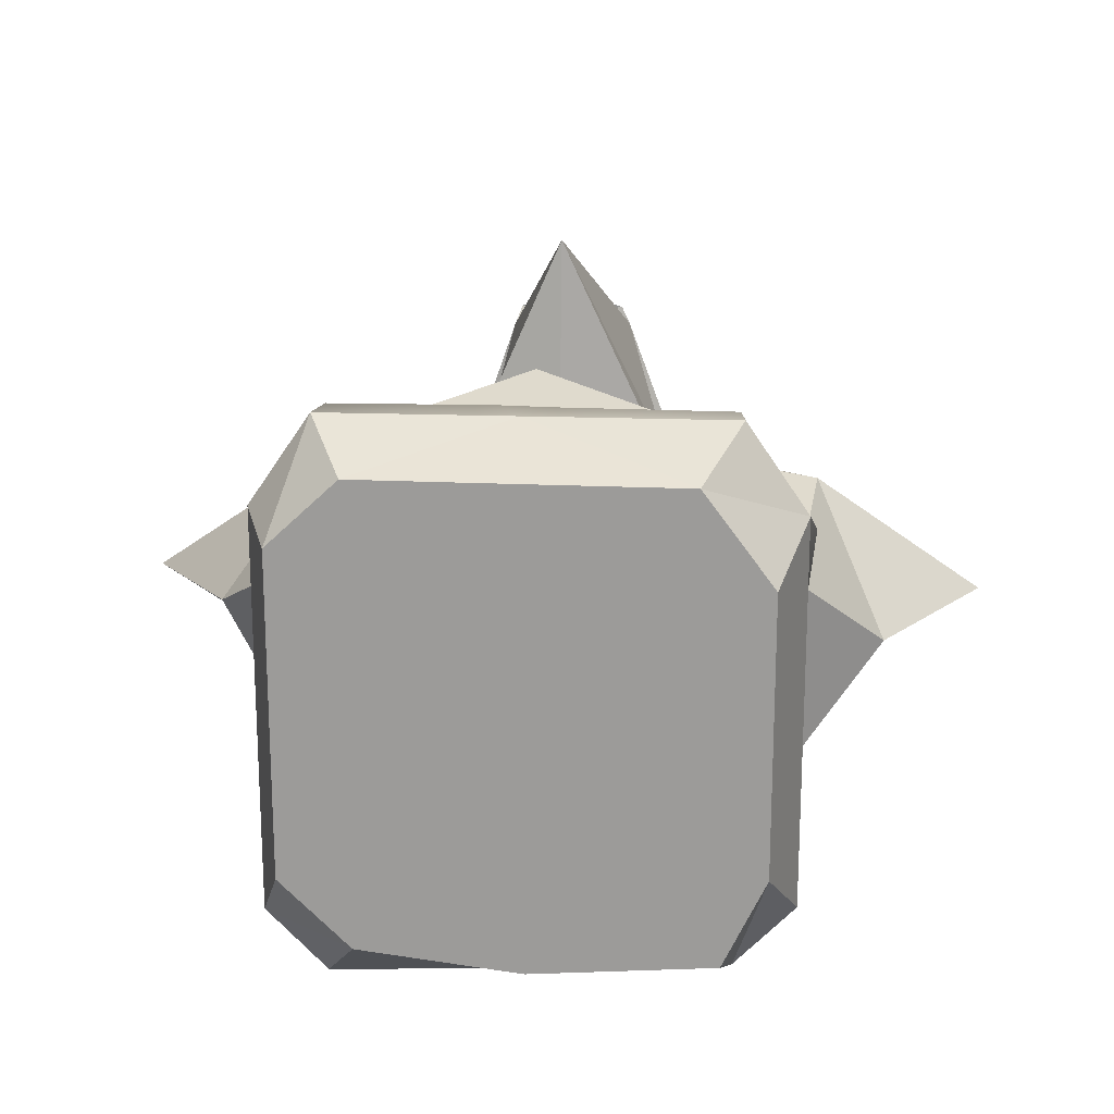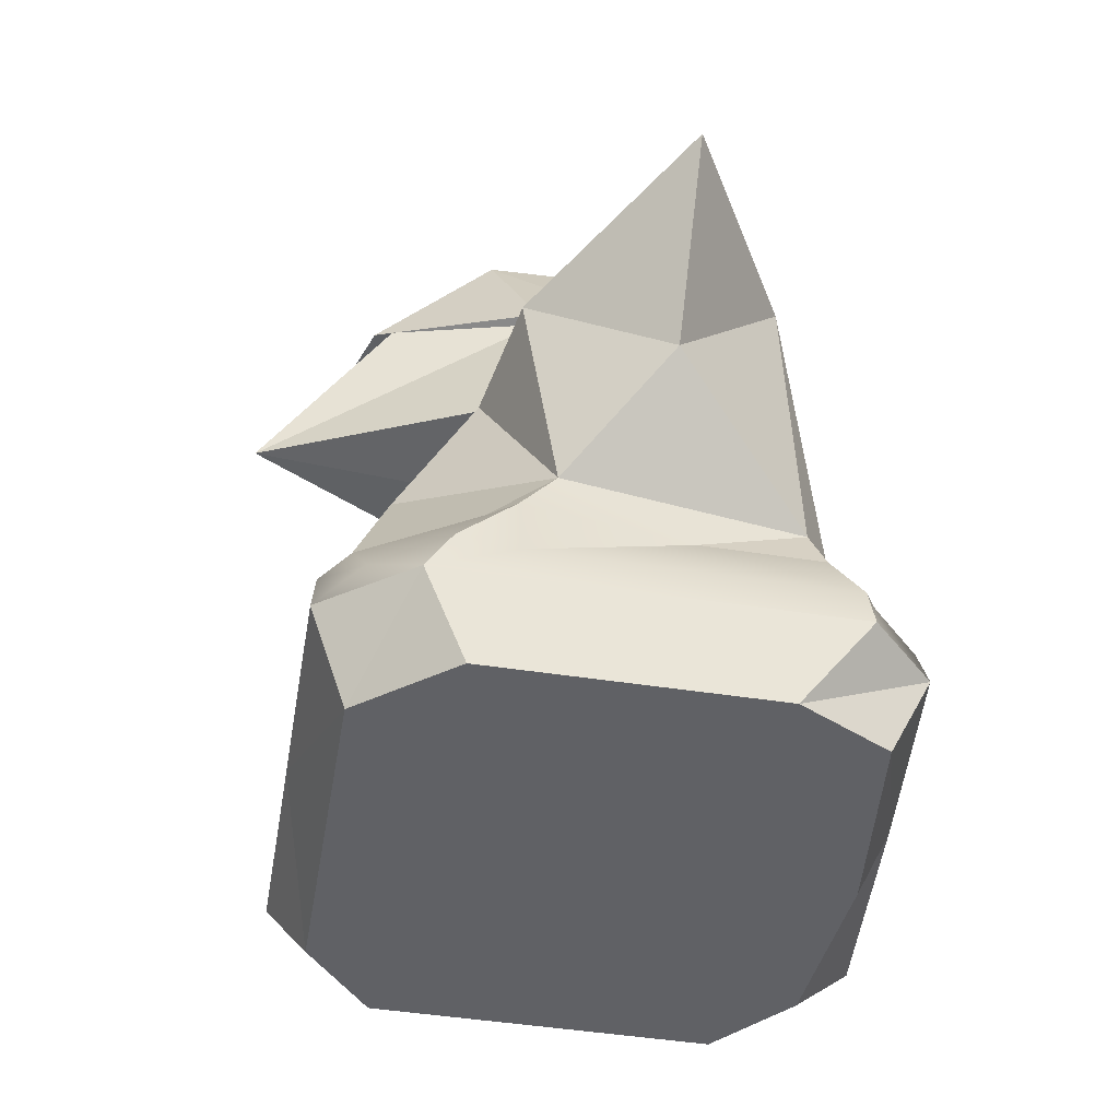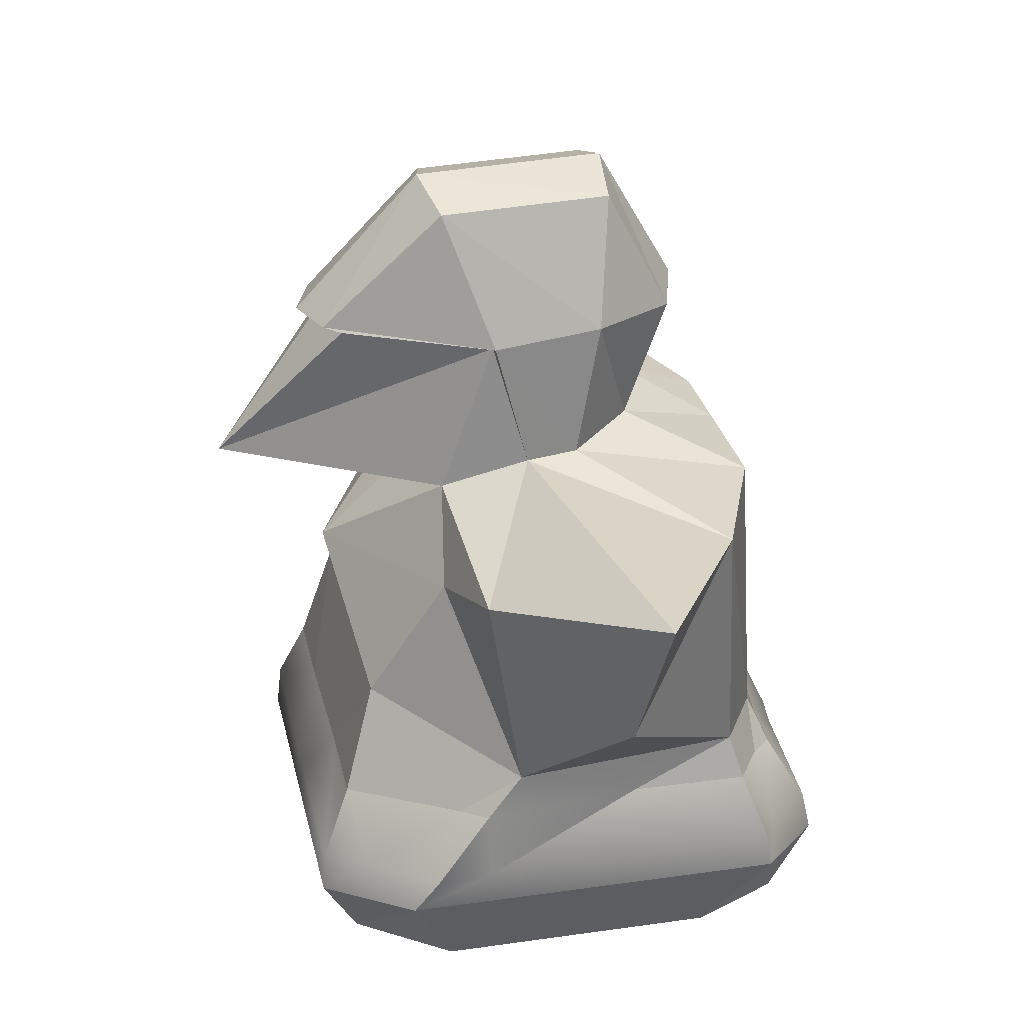
<metadata>
{"format":"obj","ext":"obj","renderer":"f3d","projection":"perspective","resolution":1024,"background":"white","views":[{"elev":19.3,"azim":4.9,"up":"+Z"},{"elev":-48.6,"azim":80.4,"up":"+Y"},{"elev":28.4,"azim":77.9,"up":"+Y"}]}
</metadata>
<code>
o Object02
v -0.1392 0.003584 0.2359
v 0.01172 0.08145 0.2744
v -0.1763 0.07796 0.2744
v -0.1392 0.003584 -0.2218
v 0.02073 0.0812 -0.2767
v 0.02123 0.003584 -0.2406
v -0.1392 0.003584 0.2359
v -0.2093 0.003584 0.1702
v 0.008557 0.003584 0.2359
v 0.2444 0.003584 0.1434
v 0.2444 0.003584 -0.1356
v 0.2721 0.08629 0.1862
v 0.08809 0.7867 0.1141
v 0.08809 0.7939 -0.05517
v 0.02185 0.8064 0.1268
v -0.1009 0.6567 0.06913
v -0.1037 0.5379 -0.01441
v -0.1036 0.5316 0.03739
v 0.1575 0.2933 0.209
v -0.003126 0.3967 0.2332
v 0.01146 0.301 0.209
v -0.1428 0.2489 -0.2199
v 0.005885 0.4974 -0.1966
v -0.004754 0.2424 -0.2199
v 0.2809 0.4985 -0.1386
v 0.4626 0.5113 -0.02982
v 0.3548 0.3292 -0.02371
v -0.2067 0.1931 0.09322
v -0.2067 0.2519 -0.1617
v -0.208 0.1881 0.07981
v -0.2179 0.1862 -0.1841
v 0.03842 0.123 0.2715
v 0.2119 0.08517 0.2744
v 0.2071 0.1237 0.2711
v 0.01172 0.08145 0.2744
v -0.1709 0.1239 -0.2769
v -0.01706 0.1234 -0.2724
v -0.1763 0.07796 -0.2847
v 0.02073 0.0812 -0.2767
v 0.2721 0.08629 -0.2028
v 0.2727 0.1212 0.1042
v 0.2712 0.1234 -0.1974
v -0.2365 0.07684 -0.2215
v -0.2093 0.003584 -0.1529
v -0.2365 0.07684 0.1857
v -0.04687 0.7867 0.1141
v -0.1009 0.6567 0.06913
v -0.0438 0.6689 0.2327
v 0.06733 0.669 0.2329
v 0.1315 0.6565 0.06886
v 0.08809 0.7867 0.1141
v -0.04687 0.7939 -0.05517
v -0.0438 0.6673 -0.1213
v -0.1009 0.6697 -0.039
v 0.1315 0.6697 -0.03869
v 0.07895 0.6673 -0.1214
v 0.08809 0.7939 -0.05517
v 0.1754 0.003584 0.2359
v 0.2721 0.08629 0.1862
v 0.2119 0.08517 0.2744
v 0.06733 0.669 0.2329
v 0.02185 0.8064 0.1268
v 0.01339 0.6689 0.2523
v -0.0438 0.6689 0.2327
v -0.1009 0.6567 0.06913
v -0.05149 0.6597 0.2134
v -0.1392 0.003584 -0.2218
v -0.2365 0.07684 -0.2215
v -0.1763 0.07796 -0.2847
v -0.0438 0.6673 -0.1213
v 0.01928 0.8136 -0.06192
v 0.005228 0.6736 -0.1428
v 0.07895 0.6673 -0.1214
v 0.1315 0.6697 -0.03869
v 0.07976 0.5501 -0.07852
v 0.1315 0.6697 -0.03869
v 0.08809 0.7867 0.1141
v 0.1315 0.6565 0.06886
v -0.04687 0.7939 -0.05517
v -0.1009 0.6567 0.06913
v -0.04687 0.7867 0.1141
v 0.3548 0.3292 -0.02371
v 0.4626 0.5113 -0.02982
v 0.285 0.4507 0.1083
v -0.1231 0.308 0.209
v -0.1815 0.189 0.197
v -0.1505 0.1893 0.2427
v -0.1428 0.2489 -0.2199
v -0.2468 0.4985 -0.1388
v -0.08276 0.4974 -0.1965
v 0.1693 0.2342 -0.2005
v 0.2027 0.1861 -0.2012
v 0.1831 0.186 -0.2215
v 0.2316 0.124 0.2308
v -0.1898 0.1236 -0.2612
v -0.1763 0.07796 0.2744
v -0.2093 0.003584 0.1702
v -0.1392 0.003584 0.2359
v 0.2119 0.08517 -0.2655
v 0.2444 0.003584 -0.1356
v 0.2017 0.003584 -0.2256
v -0.1037 0.5379 -0.01441
v -0.2468 0.4985 -0.1388
v -0.1036 0.5316 0.03739
v 0.07615 0.6651 0.2153
v 0.06733 0.669 0.2329
v 0.01313 0.6702 0.2292
v -0.04506 0.5501 -0.07837
v -0.0438 0.6673 -0.1213
v 0.004772 0.5629 -0.09806
v 0.1343 0.5379 -0.01423
v 0.1315 0.6565 0.06886
v 0.1342 0.5316 0.03663
v -0.1036 0.5316 0.03739
v -0.429 0.5113 -0.02866
v -0.2355 0.4465 0.1163
v 0.1343 0.5379 -0.01423
v 0.1323 0.4974 -0.1967
v 0.07976 0.5501 -0.07852
v 0.1315 0.6565 0.06886
v 0.06733 0.669 0.2329
v 0.07615 0.6651 0.2153
v -0.1037 0.5379 -0.01441
v -0.1009 0.6697 -0.039
v -0.04506 0.5501 -0.07837
v 0.1829 0.4218 0.1341
v 0.1164 0.5027 0.1228
v -0.003126 0.3967 0.2332
v -0.08276 0.4974 -0.1965
v -0.04506 0.5501 -0.07837
v 0.005885 0.4974 -0.1966
v 0.2809 0.4985 -0.1386
v 0.1342 0.5316 0.03663
v 0.4626 0.5113 -0.02982
v 0.1342 0.5316 0.03663
v 0.1164 0.5027 0.1228
v 0.285 0.4507 0.1083
v -0.2468 0.4985 -0.1388
v -0.1037 0.5379 -0.01441
v -0.08276 0.4974 -0.1965
v -0.2468 0.4985 -0.1388
v -0.3202 0.3212 0.00206
v -0.429 0.5113 -0.02866
v -0.429 0.5113 -0.02866
v -0.3202 0.3212 0.00206
v -0.2355 0.4465 0.1163
v 0.2809 0.4985 -0.1386
v 0.1693 0.2342 -0.2005
v 0.1323 0.4974 -0.1967
v 0.008557 0.003584 0.2359
v 0.1754 0.003584 0.2359
v 0.01172 0.08145 0.2744
v 0.02073 0.0812 -0.2767
v 0.2017 0.003584 -0.2256
v 0.02123 0.003584 -0.2406
v 0.02123 0.003584 -0.2406
v 0.2017 0.003584 -0.2256
v 0.008557 0.003584 0.2359
v 0.01928 0.8136 -0.06192
v -0.04687 0.7867 0.1141
v 0.02185 0.8064 0.1268
v -0.003126 0.3967 0.2332
v -0.1231 0.308 0.209
v 0.01146 0.301 0.209
v 0.005885 0.4974 -0.1966
v 0.1693 0.2342 -0.2005
v -0.004754 0.2424 -0.2199
v -0.1231 0.308 0.209
v -0.05247 0.1893 0.2433
v 0.01146 0.301 0.209
v 0.01159 0.1893 0.2423
v 0.1225 0.186 -0.2245
v 0.004183 0.1858 -0.2398
v -0.004754 0.2424 -0.2199
v 0.1693 0.2342 -0.2005
v 0.02185 0.8064 0.1268
v -0.0438 0.6689 0.2327
v 0.01339 0.6689 0.2523
v 0.01928 0.8136 -0.06192
v 0.07895 0.6673 -0.1214
v 0.005228 0.6736 -0.1428
v 0.01339 0.6689 0.2523
v -0.0438 0.6689 0.2327
v 0.01313 0.6702 0.2292
v 0.005228 0.6736 -0.1428
v 0.07895 0.6673 -0.1214
v 0.004772 0.5629 -0.09806
v 0.01189 0.4993 0.1321
v -0.08173 0.5027 0.1231
v -0.003126 0.3967 0.2332
v 0.004772 0.5629 -0.09806
v 0.07976 0.5501 -0.07852
v 0.005885 0.4974 -0.1966
v -0.1009 0.6567 0.06913
v -0.1036 0.5316 0.03739
v -0.08973 0.6538 0.06941
v -0.08973 0.6538 0.06941
v -0.08173 0.5027 0.1231
v 0.01261 0.517 0.3403
v 0.01261 0.517 0.3403
v 0.1164 0.5027 0.1228
v 0.1202 0.6537 0.06934
v 0.1202 0.6537 0.06934
v 0.1342 0.5316 0.03663
v 0.1315 0.6565 0.06886
v -0.1009 0.6567 0.06913
v -0.08973 0.6538 0.06941
v -0.05149 0.6597 0.2134
v -0.05149 0.6597 0.2134
v 0.01261 0.517 0.3403
v 0.01313 0.6702 0.2292
v 0.01313 0.6702 0.2292
v 0.01261 0.517 0.3403
v 0.07615 0.6651 0.2153
v 0.07615 0.6651 0.2153
v 0.1202 0.6537 0.06934
v 0.1315 0.6565 0.06886
v -0.2468 0.4985 -0.1388
v -0.2067 0.2519 -0.1617
v -0.3202 0.3212 0.00206
v -0.2067 0.1931 0.09322
v -0.1497 0.4218 0.1541
v -0.2355 0.4465 0.1163
v -0.2355 0.4465 0.1163
v -0.1497 0.4218 0.1541
v -0.08173 0.5027 0.1231
v 0.1164 0.5027 0.1228
v 0.1829 0.4218 0.1341
v 0.285 0.4507 0.1083
v 0.285 0.4507 0.1083
v 0.1829 0.4218 0.1341
v 0.2639 0.2332 0.07073
v 0.3548 0.3292 -0.02371
v 0.2346 0.2311 -0.1615
v 0.2809 0.4985 -0.1386
v -0.1392 0.003584 0.2359
v 0.008557 0.003584 0.2359
v 0.01172 0.08145 0.2744
v -0.1392 0.003584 -0.2218
v -0.1763 0.07796 -0.2847
v 0.02073 0.0812 -0.2767
v -0.2093 0.003584 0.1702
v -0.2093 0.003584 -0.1529
v -0.1392 0.003584 -0.2218
v -0.2093 0.003584 0.1702
v -0.1392 0.003584 -0.2218
v 0.02123 0.003584 -0.2406
v -0.2093 0.003584 0.1702
v 0.02123 0.003584 -0.2406
v 0.008557 0.003584 0.2359
v 0.2444 0.003584 -0.1356
v 0.2721 0.08629 0.1862
v 0.08809 0.7939 -0.05517
v 0.01928 0.8136 -0.06192
v 0.02185 0.8064 0.1268
v -0.1009 0.6567 0.06913
v -0.1009 0.6697 -0.039
v -0.1037 0.5379 -0.01441
v 0.1575 0.2933 0.209
v 0.1829 0.4218 0.1341
v -0.003126 0.3967 0.2332
v -0.1428 0.2489 -0.2199
v -0.08276 0.4974 -0.1965
v 0.005885 0.4974 -0.1966
v -0.2365 0.07684 0.1857
v -0.2347 0.1221 -0.104
v -0.2343 0.1233 0.1523
v 0.08593 0.1893 0.2411
v 0.1575 0.2933 0.209
v -0.08132 0.1858 -0.2413
v -0.004754 0.2424 -0.2199
v 0.004183 0.1858 -0.2398
v -0.1428 0.2489 -0.2199
v 0.2639 0.2332 0.07073
v 0.246 0.1872 -0.05592
v 0.2346 0.2311 -0.1615
v 0.2664 0.1883 0.106
v -0.2093 0.003584 -0.1529
v -0.2093 0.003584 0.1702
v -0.2365 0.07684 0.1857
v 0.1754 0.003584 0.2359
v 0.2444 0.003584 0.1434
v 0.2721 0.08629 0.1862
v 0.06733 0.669 0.2329
v 0.08809 0.7867 0.1141
v 0.02185 0.8064 0.1268
v -0.1392 0.003584 -0.2218
v -0.2093 0.003584 -0.1529
v -0.2365 0.07684 -0.2215
v -0.0438 0.6673 -0.1213
v -0.04687 0.7939 -0.05517
v 0.01928 0.8136 -0.06192
v 0.1315 0.6697 -0.03869
v 0.1343 0.5379 -0.01423
v 0.07976 0.5501 -0.07852
v 0.1315 0.6697 -0.03869
v 0.08809 0.7939 -0.05517
v 0.08809 0.7867 0.1141
v -0.04687 0.7939 -0.05517
v -0.1009 0.6697 -0.039
v -0.1009 0.6567 0.06913
v -0.2067 0.1931 0.09322
v -0.1815 0.189 0.197
v -0.1231 0.308 0.209
v -0.208 0.1883 0.09707
v -0.1428 0.2489 -0.2199
v -0.2067 0.2519 -0.1617
v -0.2468 0.4985 -0.1388
v 0.2027 0.1861 -0.2012
v 0.2346 0.2311 -0.1615
v 0.2462 0.1863 -0.1742
v 0.1693 0.2342 -0.2005
v 0.2721 0.08629 0.1862
v 0.2792 0.1223 0.1615
v -0.2365 0.07684 -0.2215
v -0.2377 0.1227 -0.2099
v -0.1763 0.07796 0.2744
v -0.2365 0.07684 0.1857
v -0.2093 0.003584 0.1702
v 0.2119 0.08517 -0.2655
v 0.2721 0.08629 -0.2028
v 0.2444 0.003584 -0.1356
v -0.2468 0.4985 -0.1388
v -0.429 0.5113 -0.02866
v -0.1036 0.5316 0.03739
v 0.06733 0.669 0.2329
v 0.01339 0.6689 0.2523
v 0.01313 0.6702 0.2292
v -0.0438 0.6673 -0.1213
v 0.005228 0.6736 -0.1428
v 0.004772 0.5629 -0.09806
v 0.1343 0.5379 -0.01423
v 0.1315 0.6697 -0.03869
v 0.1315 0.6565 0.06886
v -0.2355 0.4465 0.1163
v -0.08173 0.5027 0.1231
v -0.1036 0.5316 0.03739
v 0.1343 0.5379 -0.01423
v 0.2809 0.4985 -0.1386
v 0.1323 0.4974 -0.1967
v -0.1009 0.6697 -0.039
v -0.0438 0.6673 -0.1213
v -0.04506 0.5501 -0.07837
v 0.1164 0.5027 0.1228
v 0.01189 0.4993 0.1321
v -0.003126 0.3967 0.2332
v -0.04506 0.5501 -0.07837
v 0.004772 0.5629 -0.09806
v 0.005885 0.4974 -0.1966
v 0.2809 0.4985 -0.1386
v 0.1343 0.5379 -0.01423
v 0.1342 0.5316 0.03663
v 0.285 0.4507 0.1083
v 0.4626 0.5113 -0.02982
v 0.1342 0.5316 0.03663
v -0.1037 0.5379 -0.01441
v -0.04506 0.5501 -0.07837
v -0.08276 0.4974 -0.1965
v 0.2809 0.4985 -0.1386
v 0.2346 0.2311 -0.1615
v 0.1693 0.2342 -0.2005
v 0.1754 0.003584 0.2359
v 0.2119 0.08517 0.2744
v 0.01172 0.08145 0.2744
v 0.02073 0.0812 -0.2767
v 0.2119 0.08517 -0.2655
v 0.2017 0.003584 -0.2256
v 0.2017 0.003584 -0.2256
v 0.2444 0.003584 -0.1356
v 0.2444 0.003584 0.1434
v 0.2444 0.003584 0.1434
v 0.1754 0.003584 0.2359
v 0.2017 0.003584 -0.2256
v 0.2444 0.003584 0.1434
v 0.008557 0.003584 0.2359
v 0.01928 0.8136 -0.06192
v -0.04687 0.7939 -0.05517
v -0.04687 0.7867 0.1141
v -0.003126 0.3967 0.2332
v -0.1497 0.4218 0.1541
v -0.1231 0.308 0.209
v 0.005885 0.4974 -0.1966
v 0.1323 0.4974 -0.1967
v 0.1693 0.2342 -0.2005
v -0.1231 0.308 0.209
v -0.1505 0.1893 0.2427
v -0.05247 0.1893 0.2433
v 0.1693 0.2342 -0.2005
v 0.1831 0.186 -0.2215
v 0.1225 0.186 -0.2245
v 0.02185 0.8064 0.1268
v -0.04687 0.7867 0.1141
v -0.0438 0.6689 0.2327
v 0.01928 0.8136 -0.06192
v 0.08809 0.7939 -0.05517
v 0.07895 0.6673 -0.1214
v -0.0438 0.6689 0.2327
v -0.05149 0.6597 0.2134
v 0.01313 0.6702 0.2292
v 0.07895 0.6673 -0.1214
v 0.07976 0.5501 -0.07852
v 0.004772 0.5629 -0.09806
v -0.08173 0.5027 0.1231
v -0.1497 0.4218 0.1541
v -0.003126 0.3967 0.2332
v 0.07976 0.5501 -0.07852
v 0.1323 0.4974 -0.1967
v 0.005885 0.4974 -0.1966
v -0.1036 0.5316 0.03739
v -0.08173 0.5027 0.1231
v -0.08973 0.6538 0.06941
v -0.08173 0.5027 0.1231
v 0.01189 0.4993 0.1321
v 0.01261 0.517 0.3403
v 0.01261 0.517 0.3403
v 0.01189 0.4993 0.1321
v 0.1164 0.5027 0.1228
v 0.1202 0.6537 0.06934
v 0.1164 0.5027 0.1228
v 0.1342 0.5316 0.03663
v -0.05149 0.6597 0.2134
v -0.08973 0.6538 0.06941
v 0.01261 0.517 0.3403
v 0.01261 0.517 0.3403
v 0.1202 0.6537 0.06934
v 0.07615 0.6651 0.2153
v -0.2067 0.2519 -0.1617
v -0.2067 0.1931 0.09322
v -0.3202 0.3212 0.00206
v -0.2067 0.1931 0.09322
v -0.1231 0.308 0.209
v -0.1497 0.4218 0.1541
v 0.1829 0.4218 0.1341
v 0.1575 0.2933 0.209
v 0.2639 0.2332 0.07073
v 0.3548 0.3292 -0.02371
v 0.2639 0.2332 0.07073
v 0.2346 0.2311 -0.1615
v 0.2639 0.2332 0.07073
v 0.3548 0.3292 -0.02371
v 0.285 0.4507 0.1083
v -0.2355 0.4465 0.1163
v -0.3202 0.3212 0.00206
v -0.2067 0.1931 0.09322
v -0.208 0.1881 0.07981
v 0.1847 0.1893 0.2417
v 0.1575 0.2933 0.209
v 0.08593 0.1893 0.2411
v -0.1551 0.1858 -0.2438
v -0.1428 0.2489 -0.2199
v -0.08132 0.1858 -0.2413
v 0.2462 0.1863 -0.1742
v 0.2346 0.2311 -0.1615
v 0.246 0.1872 -0.05592
v -0.2233 0.1237 0.1937
v -0.1707 0.1234 0.2703
v 0.2539 0.124 -0.209
v 0.2027 0.1861 -0.2012
v 0.2053 0.1245 -0.2579
v 0.1575 0.2933 0.209
v 0.2482 0.1885 0.1322
v 0.2639 0.2332 0.07073
v 0.1847 0.1893 0.2417
v -0.1952 0.1861 -0.2082
v -0.2067 0.2519 -0.1617
v -0.1428 0.2489 -0.2199
v -0.1551 0.1858 -0.2438
v -0.01129 0.1228 0.2723
v 0.01159 0.1893 0.2423
v -0.05247 0.1893 0.2433
v 0.01181 0.1229 0.2719
v 0.004183 0.1858 -0.2398
v 0.05938 0.1238 -0.266
v 0.01521 0.1234 -0.2719
v 0.1225 0.186 -0.2245
v -0.208 0.1883 0.09707
v -0.2067 0.1931 0.09322
v 0.08593 0.1893 0.2411
v -0.08132 0.1858 -0.2413
v 0.2664 0.1883 0.106
v 0.2639 0.2332 0.07073
v 0.2482 0.1885 0.1322
v -0.2179 0.1862 -0.1841
v -0.2067 0.2519 -0.1617
v -0.1952 0.1861 -0.2082
v 0.246 0.1872 -0.05592
v 0.2482 0.1885 0.1322
v -0.1952 0.1861 -0.2082
v -0.208 0.1881 0.07981
v -0.208 0.1883 0.09707
v -0.1763 0.07796 0.2744
v 0.2721 0.08629 -0.2028
v 0.2119 0.08517 -0.2655
f 1 2 3
f 4 5 6
f 7 8 9
f 10 11 12
f 13 14 15
f 16 17 18
f 19 20 21
f 22 23 24
f 25 26 27
f 28 29 30
f 30 29 31
f 32 33 34
f 33 32 35
f 85 86 87
f 33 94 34
f 265 266 43
f 266 265 267
f 302 303 304
f 303 302 305
f 94 313 314
f 313 94 33
f 266 31 316
f 266 445 31
f 87 455 456
f 455 87 86
f 468 469 470
f 469 468 471
f 32 478 469
f 469 471 32
f 303 267 455
f 267 303 305
f 456 470 386
f 470 456 468
f 34 478 32
f 478 34 446
f 487 463 94
f 463 34 94
f 489 267 490
f 266 267 489
f 487 314 480
f 487 94 314
f 316 43 266
f 491 456 455
f 491 455 265
f 468 35 471
f 471 35 32
f 267 265 455
f 491 468 456
f 468 491 35
f 36 37 38
f 39 38 37
f 38 95 36
f 315 95 38
f 95 315 316
f 457 93 458
f 93 457 459
f 472 473 474
f 473 472 475
f 37 472 474
f 472 37 479
f 457 311 42
f 311 457 458
f 459 475 389
f 475 459 473
f 37 36 479
f 36 449 479
f 36 488 467
f 488 36 95
f 488 95 316
f 316 483 488
f 492 459 457
f 459 492 493
f 473 39 474
f 474 39 37
f 42 492 457
f 493 473 459
f 473 493 39
f 12 40 41
f 41 40 42
f 274 275 276
f 275 274 277
f 275 277 41
f 277 314 41
f 41 42 486
f 486 42 452
f 314 12 41
f 43 44 45
f 46 47 48
f 49 50 51
f 52 53 54
f 55 56 57
f 58 59 60
f 61 62 63
f 64 65 66
f 67 68 69
f 70 71 72
f 73 74 75
f 76 77 78
f 79 80 81
f 82 83 84
f 88 89 90
f 91 92 93
f 96 97 98
f 99 100 101
f 102 103 104
f 105 106 107
f 108 109 110
f 111 112 113
f 114 115 116
f 117 118 119
f 120 121 122
f 123 124 125
f 126 127 128
f 129 130 131
f 132 133 134
f 135 136 137
f 138 139 140
f 141 142 143
f 144 145 146
f 147 148 149
f 150 151 152
f 153 154 155
f 156 157 158
f 159 160 161
f 162 163 164
f 165 166 167
f 168 169 170
f 170 169 171
f 170 268 269
f 268 170 171
f 172 173 174
f 174 175 172
f 176 177 178
f 179 180 181
f 182 183 184
f 185 186 187
f 188 189 190
f 191 192 193
f 194 195 196
f 197 198 199
f 200 201 202
f 203 204 205
f 206 207 208
f 209 210 211
f 212 213 214
f 215 216 217
f 218 219 220
f 221 222 223
f 224 225 226
f 227 228 229
f 230 231 232
f 233 234 235
f 236 237 238
f 239 240 241
f 242 243 244
f 245 246 247
f 248 249 250
f 251 40 252
f 253 254 255
f 256 257 258
f 259 260 261
f 262 263 264
f 270 271 272
f 271 270 273
f 278 279 280
f 281 282 283
f 284 285 286
f 287 288 289
f 290 291 292
f 293 294 295
f 296 297 298
f 299 300 301
f 306 307 308
f 309 310 311
f 310 309 312
f 317 318 319
f 320 321 322
f 323 324 325
f 326 327 328
f 329 330 331
f 332 333 334
f 335 336 337
f 338 339 340
f 341 342 343
f 344 345 346
f 347 348 349
f 350 351 352
f 353 354 355
f 356 357 358
f 359 360 361
f 362 363 364
f 365 366 367
f 368 369 370
f 371 372 9
f 373 374 375
f 376 377 378
f 379 380 381
f 382 383 384
f 385 386 387
f 388 389 390
f 391 392 393
f 394 395 396
f 397 398 399
f 400 401 402
f 403 404 405
f 406 407 408
f 409 410 411
f 412 413 414
f 415 416 417
f 418 419 420
f 421 422 423
f 424 425 426
f 427 428 429
f 430 431 432
f 433 434 435
f 436 437 438
f 439 440 441
f 442 443 444
f 446 447 448
f 449 450 451
f 452 453 454
f 460 461 462
f 460 463 461
f 464 465 466
f 464 466 467
f 476 477 445
f 480 481 482
f 483 484 485

</code>
